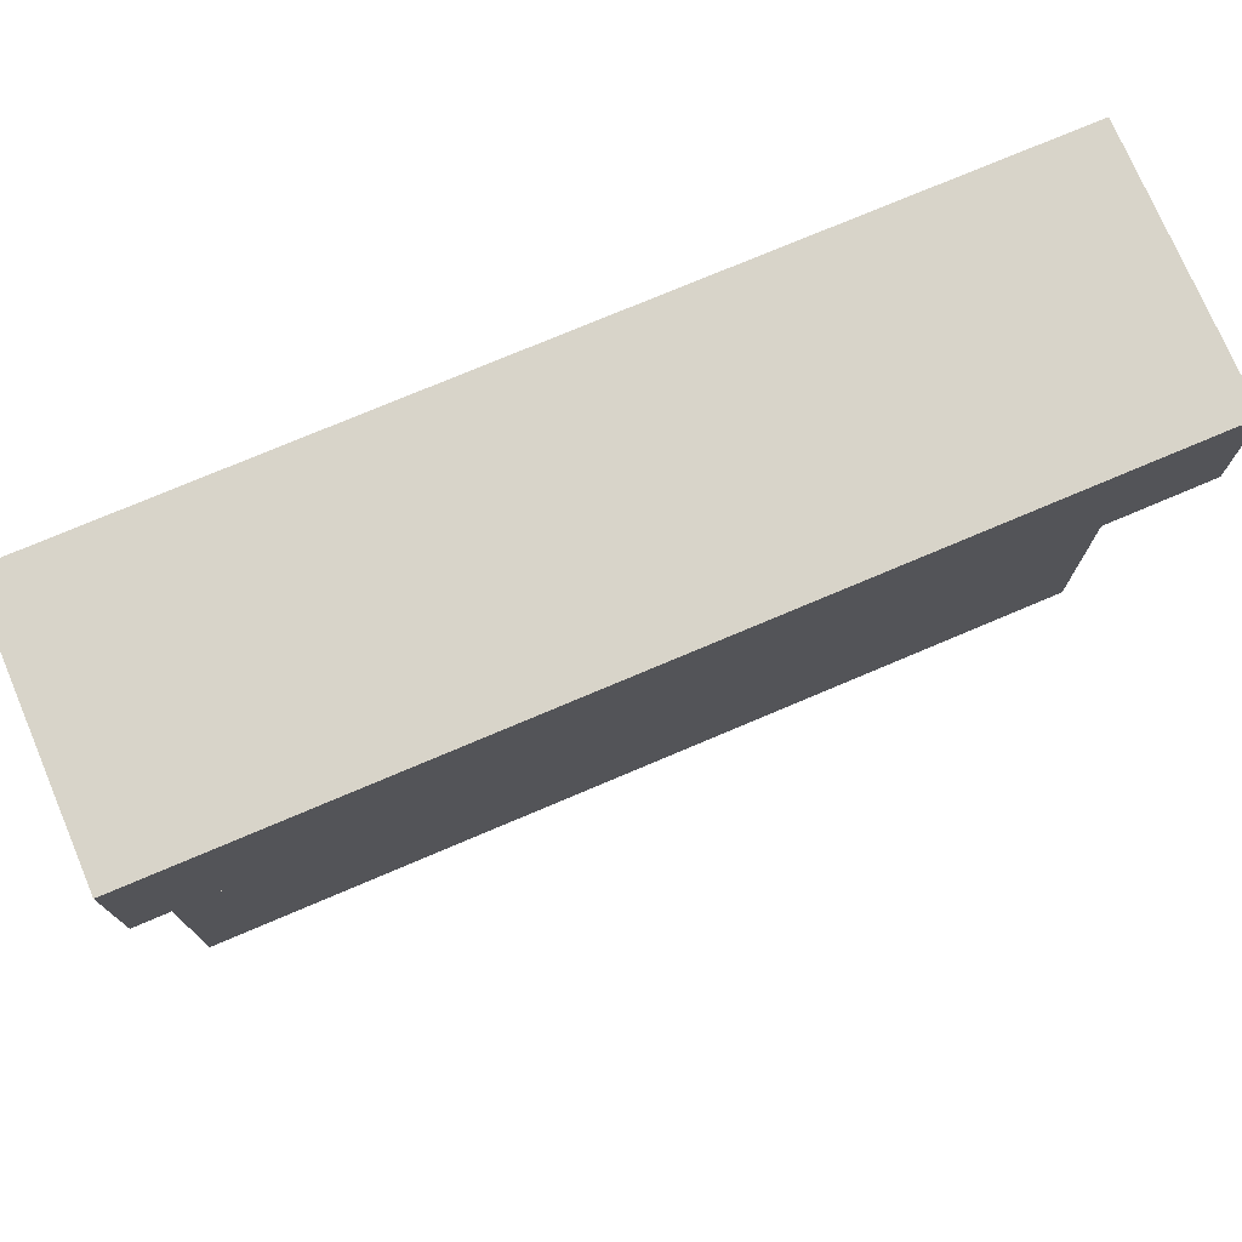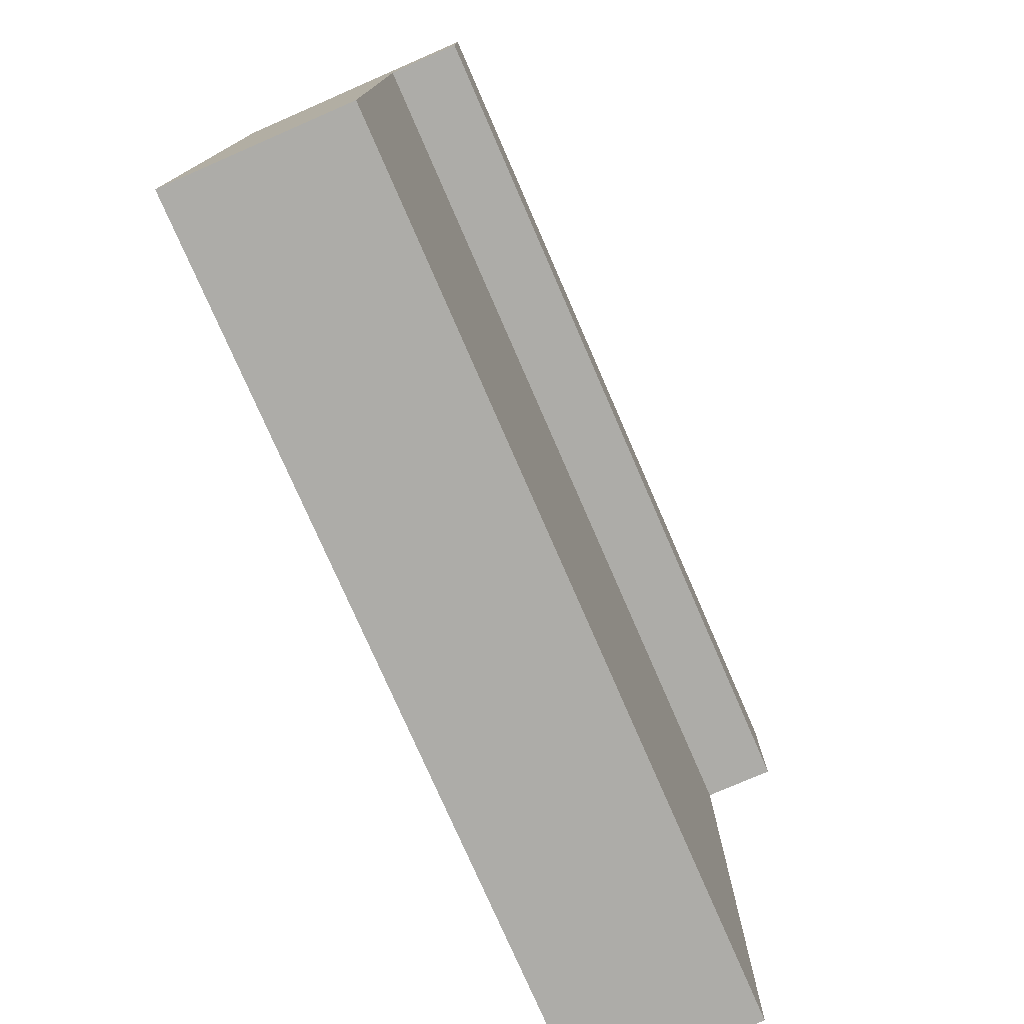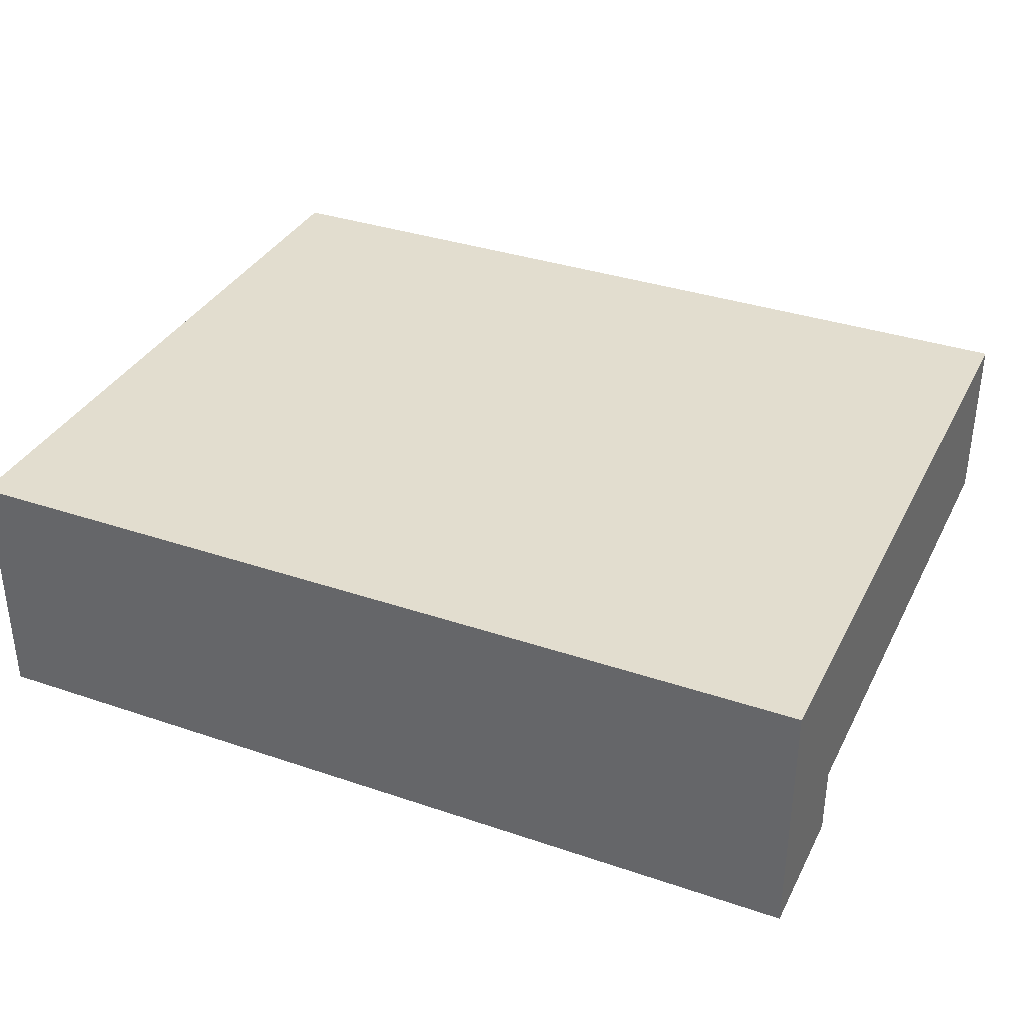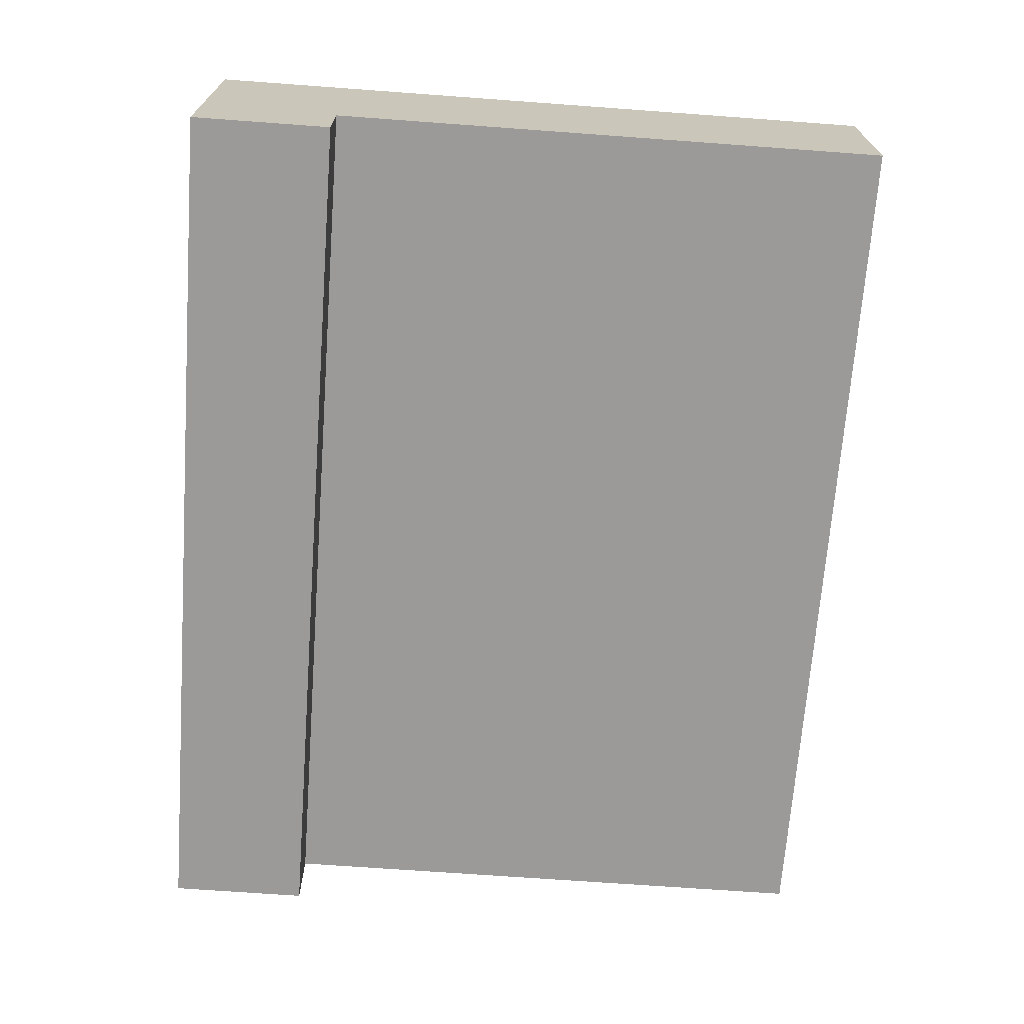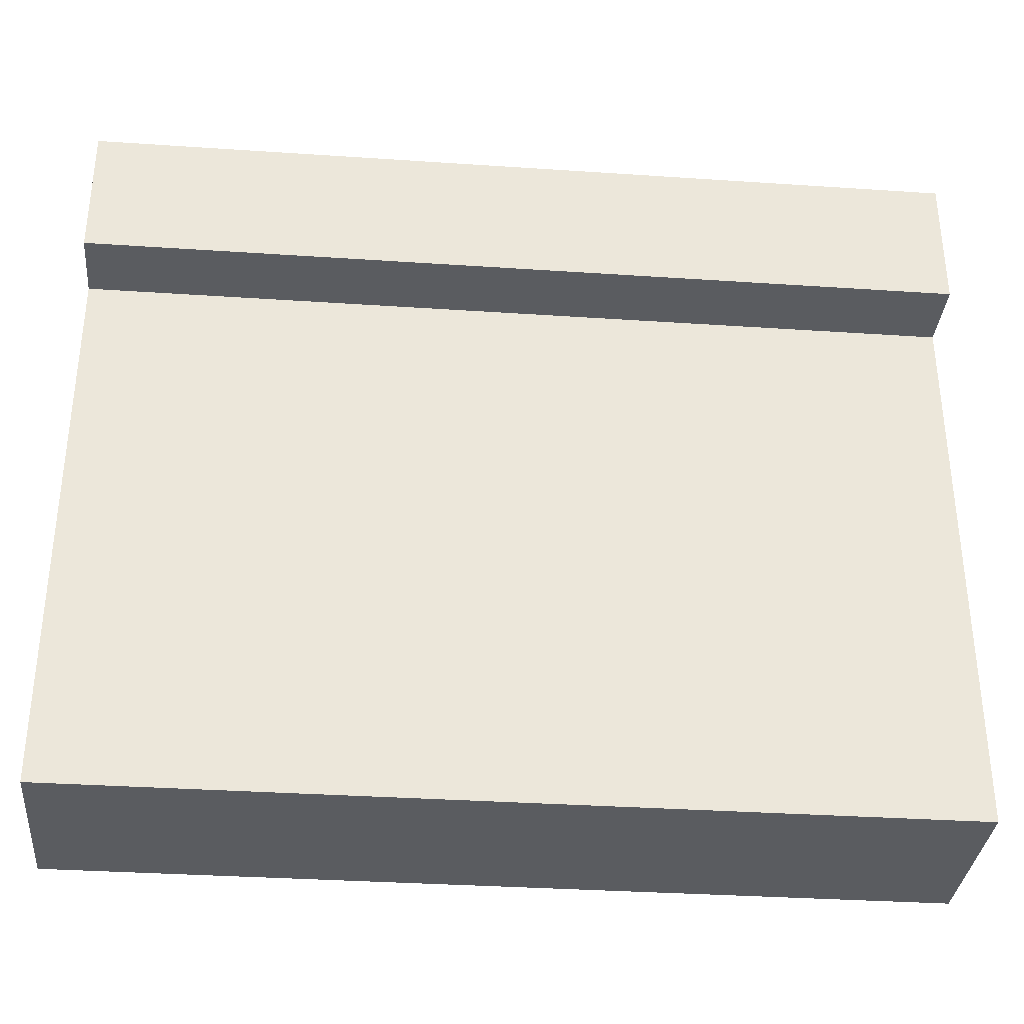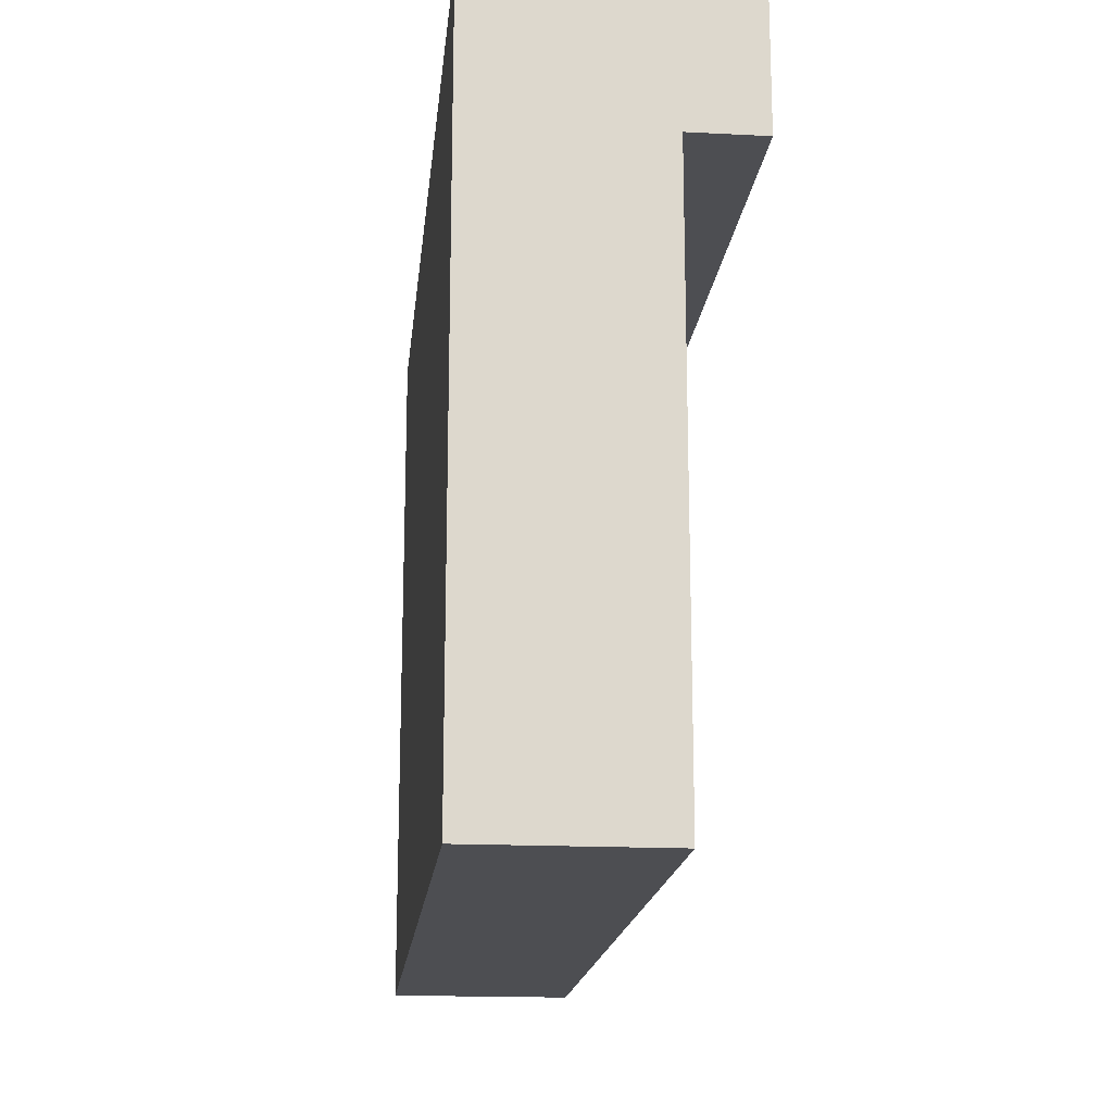
<metadata>
{"format":"obj","ext":"obj","renderer":"f3d","projection":"perspective","resolution":1024,"background":"white","views":[{"elev":75.1,"azim":157.0,"up":"+Y"},{"elev":-76.6,"azim":113.5,"up":"+Y"},{"elev":35.0,"azim":-155.7,"up":"+Z"},{"elev":-69.3,"azim":-94.2,"up":"+Z"},{"elev":-34.1,"azim":174.8,"up":"+Y"},{"elev":-17.2,"azim":84.2,"up":"+Y"}]}
</metadata>
<code>
v 43.54 -2.736 -4.384
v 43.54 3.536 -4.384
v 43.54 -2.736 -6.384
v 43.54 3.536 -6.384
v 53.34 -2.736 -4.384
v 53.34 3.536 -4.384
v 53.34 -2.736 -6.384
v 53.34 3.536 -6.384
v 43.54 5.076 -4.384
v 43.54 5.076 -6.384
v 53.34 5.076 -6.384
v 53.34 5.076 -4.384
v 43.54 3.536 -7.177
v 53.34 3.536 -7.177
v 43.54 5.076 -7.177
v 53.34 5.076 -7.177
f 1 2 4 3
f 3 4 8 7
f 7 8 6 5
f 5 6 2 1
f 3 7 5 1
f 8 4 13 14
f 11 10 9 12
f 6 8 11 12
f 4 2 9 10
f 2 6 12 9
f 14 13 15 16
f 4 10 15 13
f 11 8 14 16
f 10 11 16 15

</code>
